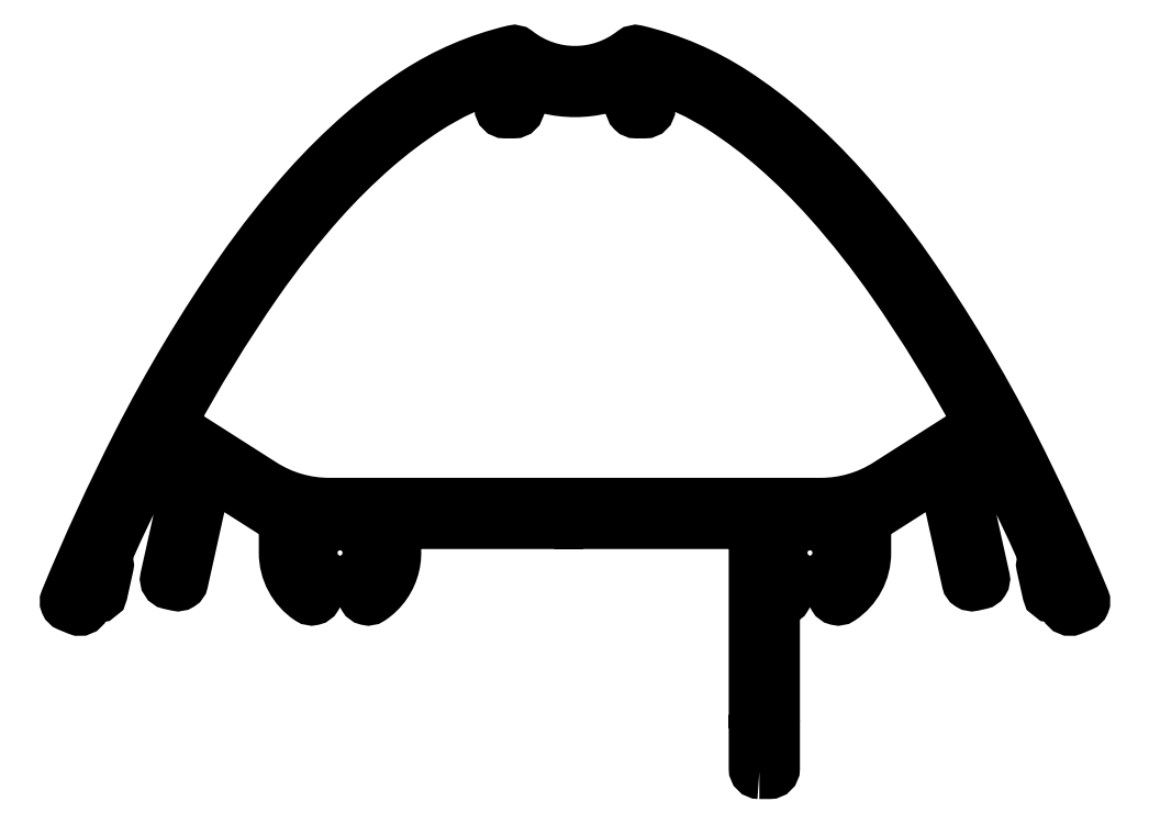
<metadata>
{"format":"dxf","ext":"dxf","renderer":"ezdxf+matplotlib","layout":"modelspace","background":"white","min_lineweight":24,"dpi":150}
</metadata>
<code>
0
SECTION
2
ENTITIES
0
POLYLINE
8
0
66
     1
10
0
20
0
30
0
70
     1
0
VERTEX
8
0
10
473.2
20
636.7
30
0
0
VERTEX
8
0
10
474
20
636.7
30
0
42
0.4142
0
VERTEX
8
0
10
474.2
20
636.9
30
0
0
VERTEX
8
0
10
474.2
20
650.6
30
0
42
-0.6199
0
VERTEX
8
0
10
474.6
20
650.8
30
0
42
0.01482
0
VERTEX
8
0
10
474.8
20
650.6
30
0
42
0.4337
0
VERTEX
8
0
10
475.2
20
650.7
30
0
0
VERTEX
8
0
10
475.9
20
651.9
30
0
42
0.3849
0
VERTEX
8
0
10
475.8
20
652.2
30
0
42
-0.5686
0
VERTEX
8
0
10
476.2
20
656.3
30
0
42
0.2881
0
VERTEX
8
0
10
476.3
20
656.6
30
0
0
VERTEX
8
0
10
476.3
20
656.9
30
0
0
VERTEX
8
0
10
478.1
20
656.9
30
0
0
VERTEX
8
0
10
478.1
20
656.6
30
0
42
0.2881
0
VERTEX
8
0
10
478.3
20
656.3
30
0
42
-0.5686
0
VERTEX
8
0
10
478.6
20
652.2
30
0
42
0.3849
0
VERTEX
8
0
10
478.6
20
651.9
30
0
0
VERTEX
8
0
10
479.3
20
650.7
30
0
42
0.4337
0
VERTEX
8
0
10
479.6
20
650.6
30
0
42
0.2503
0
VERTEX
8
0
10
481.5
20
654.2
30
0
0
VERTEX
8
0
10
481.5
20
656.7
30
0
42
-0.2563
0
VERTEX
8
0
10
481.6
20
657
30
0
0
VERTEX
8
0
10
487.6
20
660.8
30
0
42
-0.5206
0
VERTEX
8
0
10
488
20
660.6
30
0
0
VERTEX
8
0
10
490
20
651.9
30
0
42
0.4142
0
VERTEX
8
0
10
490.3
20
651.7
30
0
0
VERTEX
8
0
10
490.8
20
651.8
30
0
42
0.4142
0
VERTEX
8
0
10
491
20
652.1
30
0
0
VERTEX
8
0
10
489
20
661.4
30
0
42
-0.3153
0
VERTEX
8
0
10
489.1
20
661.7
30
0
0
VERTEX
8
0
10
491.4
20
663.2
30
0
42
-0.4402
0
VERTEX
8
0
10
491.7
20
663.1
30
0
42
-0.001734
0
VERTEX
8
0
10
492.1
20
662.3
30
0
42
-0.01391
0
VERTEX
8
0
10
496.1
20
653.9
30
0
42
-0.2395
0
VERTEX
8
0
10
496.1
20
653.6
30
0
0
VERTEX
8
0
10
496
20
653.3
30
0
42
0.1876
0
VERTEX
8
0
10
495.9
20
653.2
30
0
0
VERTEX
8
0
10
496.4
20
651
30
0
42
0.3517
0
VERTEX
8
0
10
496.6
20
650.8
30
0
0
VERTEX
8
0
10
497.3
20
650.8
30
0
42
-0.3024
0
VERTEX
8
0
10
497.5
20
650.7
30
0
42
-0.001235
0
VERTEX
8
0
10
497.8
20
649.9
30
0
42
0.4138
0
VERTEX
8
0
10
498.2
20
649.8
30
0
0
VERTEX
8
0
10
498.9
20
650.1
30
0
42
0.4146
0
VERTEX
8
0
10
499
20
650.4
30
0
42
0.02031
0
VERTEX
8
0
10
493.3
20
662.9
30
0
42
0.03381
0
VERTEX
8
0
10
485
20
676.7
30
0
42
0.03045
0
VERTEX
8
0
10
479.8
20
683.3
30
0
42
0.031
0
VERTEX
8
0
10
475.4
20
687.6
30
0
42
0.03543
0
VERTEX
8
0
10
471.1
20
690.9
30
0
42
0.08567
0
VERTEX
8
0
10
463.4
20
694.2
30
0
42
0.2284
0
VERTEX
8
0
10
463.1
20
694.2
30
0
42
-0.3448
0
VERTEX
8
0
10
453.7
20
694.2
30
0
42
0.2284
0
VERTEX
8
0
10
453.5
20
694.2
30
0
42
0.08567
0
VERTEX
8
0
10
445.8
20
690.9
30
0
42
0.03543
0
VERTEX
8
0
10
441.5
20
687.6
30
0
42
0.031
0
VERTEX
8
0
10
437.1
20
683.3
30
0
42
0.03045
0
VERTEX
8
0
10
431.8
20
676.7
30
0
42
0.03381
0
VERTEX
8
0
10
423.6
20
662.9
30
0
42
0.02031
0
VERTEX
8
0
10
417.8
20
650.4
30
0
42
0.4146
0
VERTEX
8
0
10
418
20
650.1
30
0
0
VERTEX
8
0
10
418.7
20
649.8
30
0
42
0.4138
0
VERTEX
8
0
10
419
20
649.9
30
0
42
-0.001235
0
VERTEX
8
0
10
419.3
20
650.7
30
0
42
-0.3024
0
VERTEX
8
0
10
419.6
20
650.8
30
0
0
VERTEX
8
0
10
420.2
20
650.8
30
0
42
0.3517
0
VERTEX
8
0
10
420.4
20
651
30
0
0
VERTEX
8
0
10
420.9
20
653.2
30
0
42
0.1876
0
VERTEX
8
0
10
420.9
20
653.3
30
0
0
VERTEX
8
0
10
420.7
20
653.6
30
0
42
-0.2395
0
VERTEX
8
0
10
420.7
20
653.9
30
0
42
-0.01391
0
VERTEX
8
0
10
424.8
20
662.3
30
0
42
-0.001734
0
VERTEX
8
0
10
425.1
20
663.1
30
0
42
-0.4402
0
VERTEX
8
0
10
425.5
20
663.2
30
0
0
VERTEX
8
0
10
427.8
20
661.7
30
0
42
-0.3153
0
VERTEX
8
0
10
427.9
20
661.4
30
0
0
VERTEX
8
0
10
425.8
20
652.1
30
0
42
0.4142
0
VERTEX
8
0
10
426
20
651.8
30
0
0
VERTEX
8
0
10
426.6
20
651.7
30
0
42
0.4142
0
VERTEX
8
0
10
426.9
20
651.9
30
0
0
VERTEX
8
0
10
428.8
20
660.6
30
0
42
-0.5206
0
VERTEX
8
0
10
429.2
20
660.8
30
0
0
VERTEX
8
0
10
435.2
20
657
30
0
42
-0.2563
0
VERTEX
8
0
10
435.3
20
656.7
30
0
0
VERTEX
8
0
10
435.3
20
654.2
30
0
42
0.2503
0
VERTEX
8
0
10
437.2
20
650.6
30
0
42
0.4337
0
VERTEX
8
0
10
437.6
20
650.7
30
0
0
VERTEX
8
0
10
438.3
20
651.9
30
0
42
0.3849
0
VERTEX
8
0
10
438.2
20
652.2
30
0
42
-0.5686
0
VERTEX
8
0
10
438.6
20
656.3
30
0
42
0.2881
0
VERTEX
8
0
10
438.7
20
656.6
30
0
0
VERTEX
8
0
10
438.7
20
656.9
30
0
0
VERTEX
8
0
10
440.5
20
656.9
30
0
0
VERTEX
8
0
10
440.5
20
656.6
30
0
42
0.2881
0
VERTEX
8
0
10
440.7
20
656.3
30
0
42
-0.5686
0
VERTEX
8
0
10
441
20
652.2
30
0
42
0.3849
0
VERTEX
8
0
10
441
20
651.9
30
0
0
VERTEX
8
0
10
441.7
20
650.7
30
0
42
0.4337
0
VERTEX
8
0
10
442
20
650.6
30
0
42
0.3931
0
VERTEX
8
0
10
443.4
20
656.3
30
0
42
-0.5752
0
VERTEX
8
0
10
443.6
20
656.7
30
0
0
VERTEX
8
0
10
457.1
20
656.7
30
0
0
VERTEX
8
0
10
457.4
20
657
30
0
0
VERTEX
8
0
10
457.7
20
656.7
30
0
0
VERTEX
8
0
10
458.1
20
656.7
30
0
0
VERTEX
8
0
10
458.4
20
657
30
0
0
VERTEX
8
0
10
458.7
20
656.7
30
0
0
VERTEX
8
0
10
472.7
20
656.7
30
0
42
-0.4142
0
VERTEX
8
0
10
472.9
20
656.4
30
0
0
VERTEX
8
0
10
472.9
20
641.1
30
0
0
VERTEX
8
0
10
473.3
20
640.7
30
0
0
VERTEX
8
0
10
472.9
20
640.3
30
0
0
VERTEX
8
0
10
472.9
20
636.9
30
0
42
0.4142
0
SEQEND
8
0
0
POLYLINE
8
0
66
     1
10
0
20
0
30
0
70
     1
0
VERTEX
8
0
10
433.4
20
659.6
30
0
42
0.1428
0
VERTEX
8
0
10
438.7
20
658
30
0
0
VERTEX
8
0
10
478.1
20
658
30
0
42
0.1428
0
VERTEX
8
0
10
483.5
20
659.6
30
0
0
VERTEX
8
0
10
490.8
20
664.2
30
0
42
0.3929
0
VERTEX
8
0
10
490.9
20
664.6
30
0
42
0.02842
0
VERTEX
8
0
10
484
20
675.9
30
0
42
0.03045
0
VERTEX
8
0
10
478.8
20
682.4
30
0
42
0.031
0
VERTEX
8
0
10
474.5
20
686.7
30
0
42
0.03543
0
VERTEX
8
0
10
470.4
20
689.8
30
0
42
0.06851
0
VERTEX
8
0
10
464.6
20
692.5
30
0
42
0.5058
0
VERTEX
8
0
10
464.3
20
692.3
30
0
0
VERTEX
8
0
10
464.3
20
689.8
30
0
42
-0.4142
0
VERTEX
8
0
10
464
20
689.5
30
0
0
VERTEX
8
0
10
463.3
20
689.5
30
0
42
-0.4142
0
VERTEX
8
0
10
463.1
20
689.8
30
0
0
VERTEX
8
0
10
463.1
20
692.1
30
0
42
0.5687
0
VERTEX
8
0
10
462.7
20
692.3
30
0
42
-0.254
0
VERTEX
8
0
10
454.2
20
692.3
30
0
42
0.5687
0
VERTEX
8
0
10
453.8
20
692.1
30
0
0
VERTEX
8
0
10
453.8
20
689.8
30
0
42
-0.4142
0
VERTEX
8
0
10
453.5
20
689.5
30
0
0
VERTEX
8
0
10
452.8
20
689.5
30
0
42
-0.4142
0
VERTEX
8
0
10
452.6
20
689.8
30
0
0
VERTEX
8
0
10
452.6
20
692.3
30
0
42
0.5058
0
VERTEX
8
0
10
452.3
20
692.5
30
0
42
0.06851
0
VERTEX
8
0
10
446.5
20
689.8
30
0
42
0.03543
0
VERTEX
8
0
10
442.3
20
686.7
30
0
42
0.031
0
VERTEX
8
0
10
438
20
682.4
30
0
42
0.03045
0
VERTEX
8
0
10
432.9
20
675.9
30
0
42
0.02842
0
VERTEX
8
0
10
425.9
20
664.6
30
0
42
0.3929
0
VERTEX
8
0
10
426
20
664.2
30
0
0
SEQEND
8
0
0
ENDSEC
0
EOF

</code>
